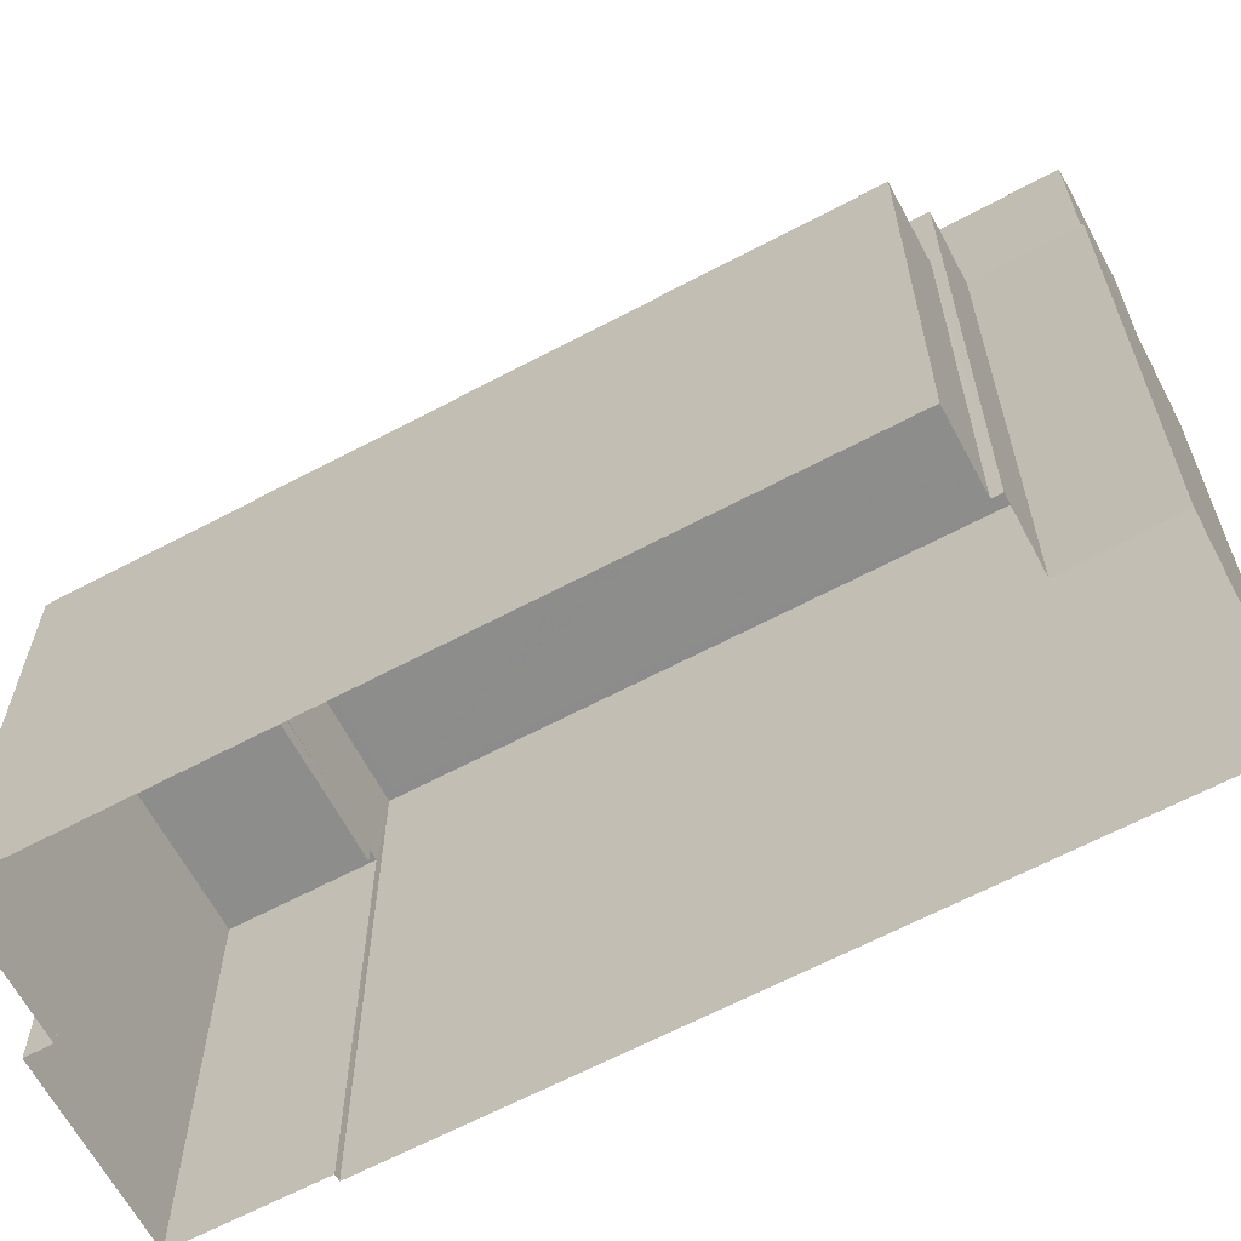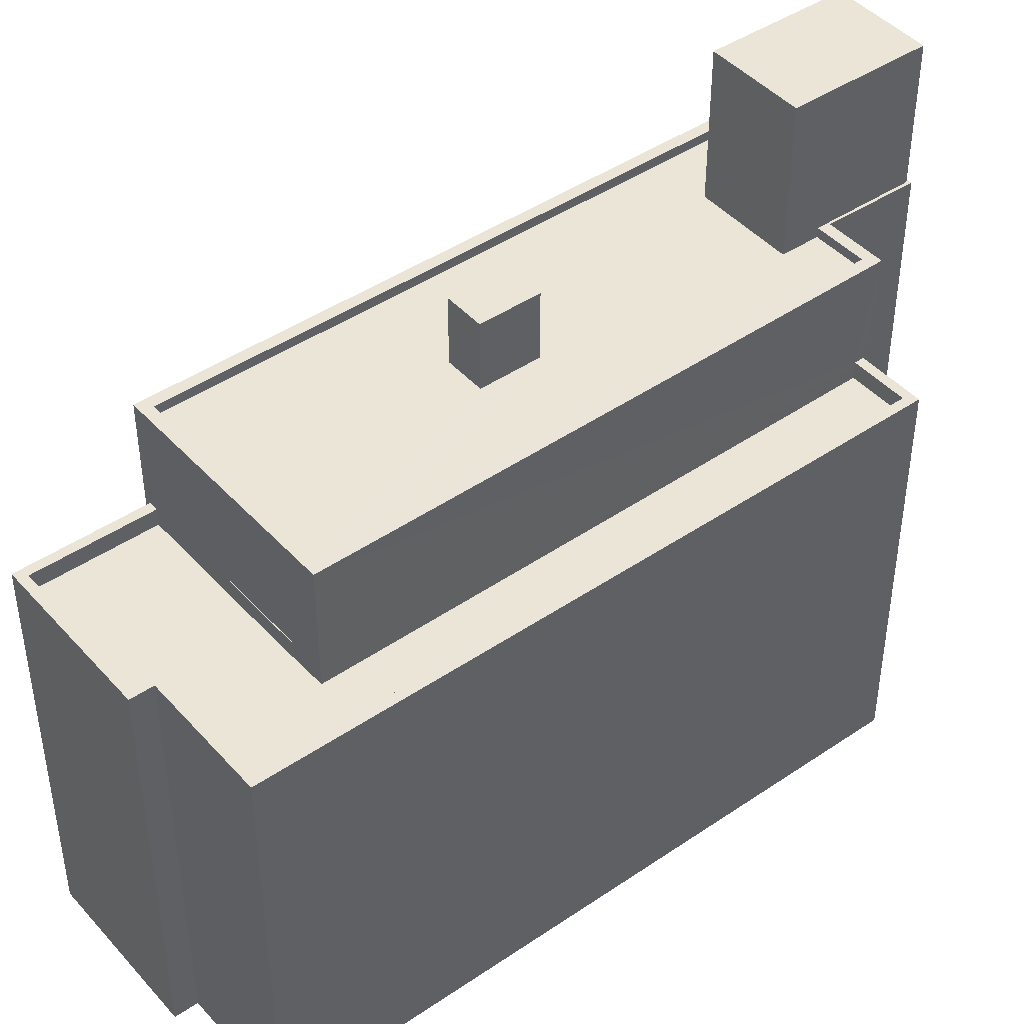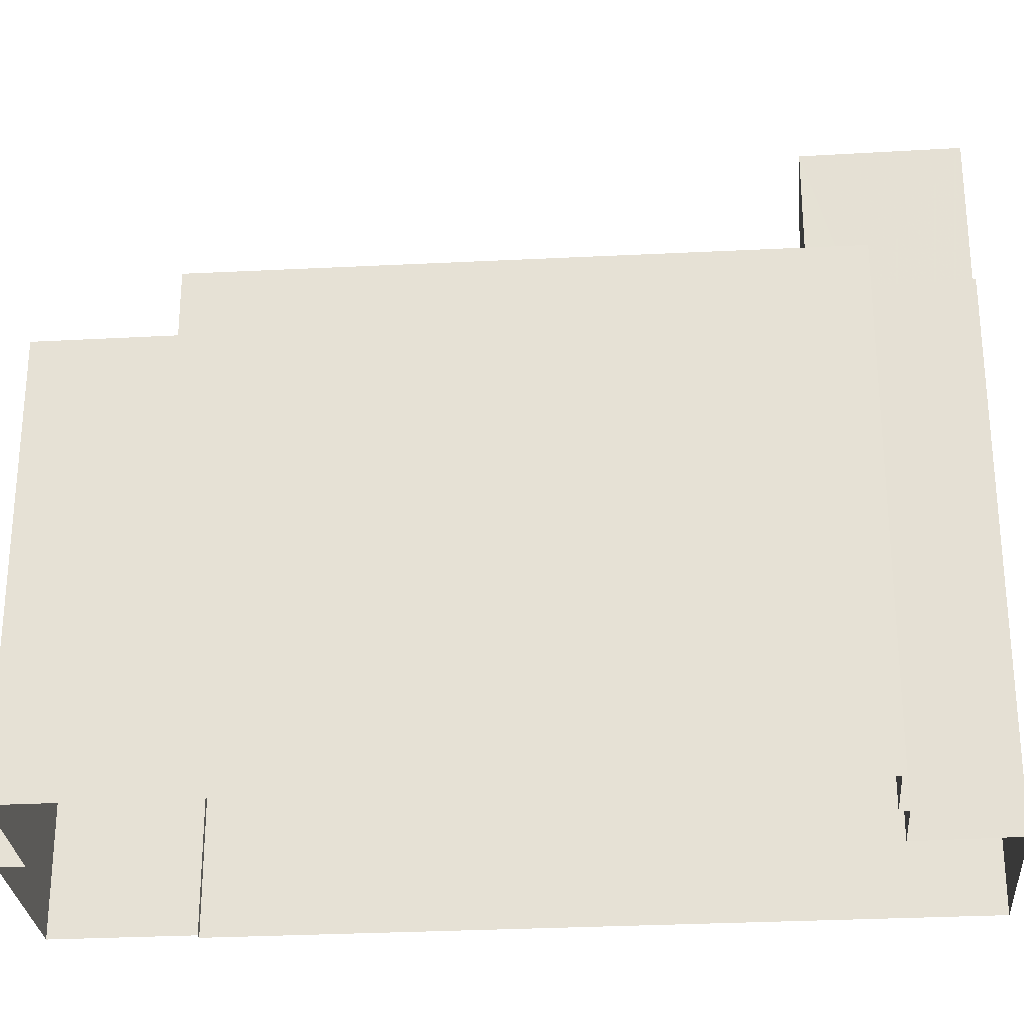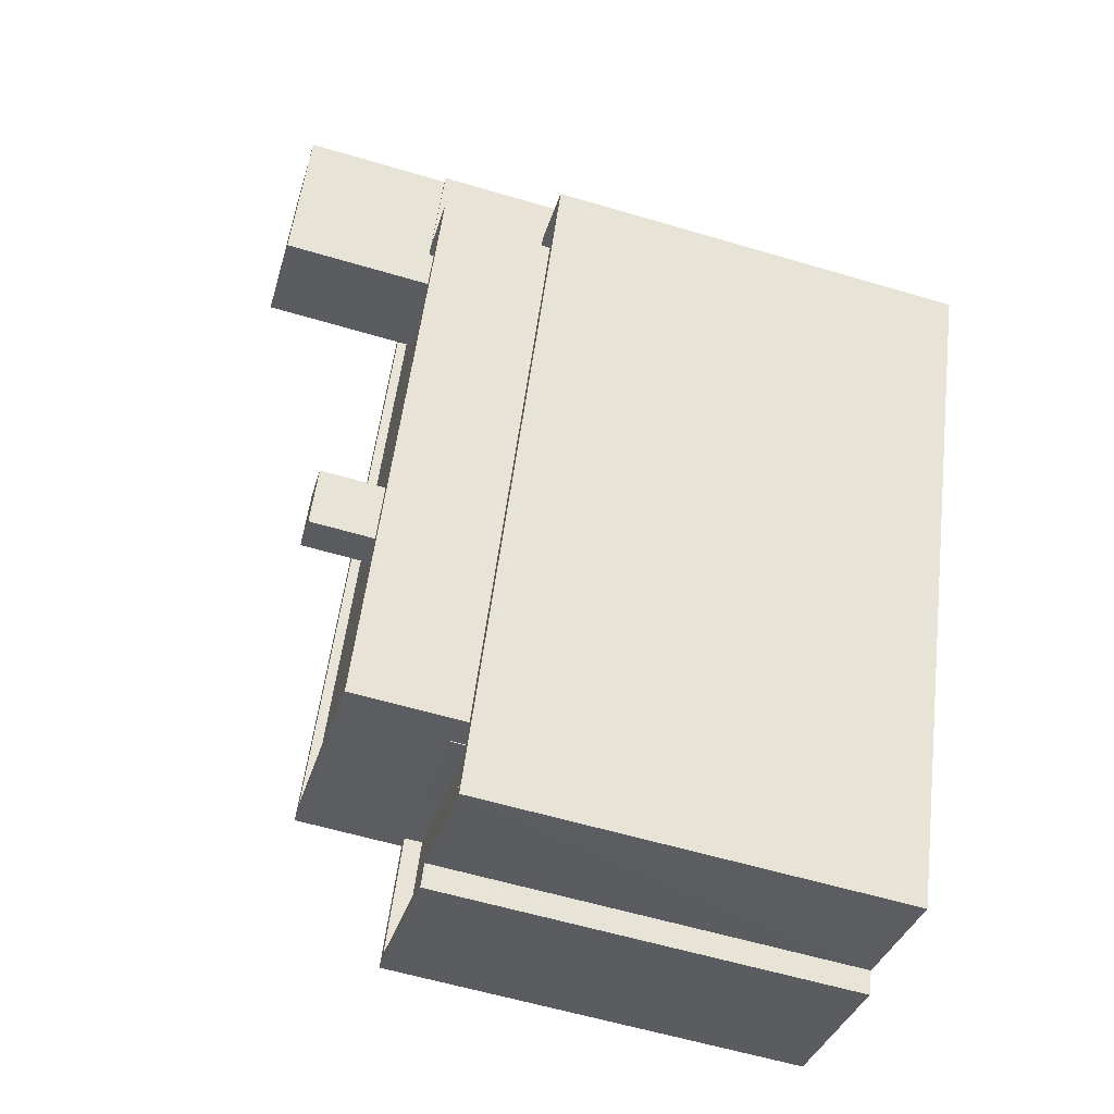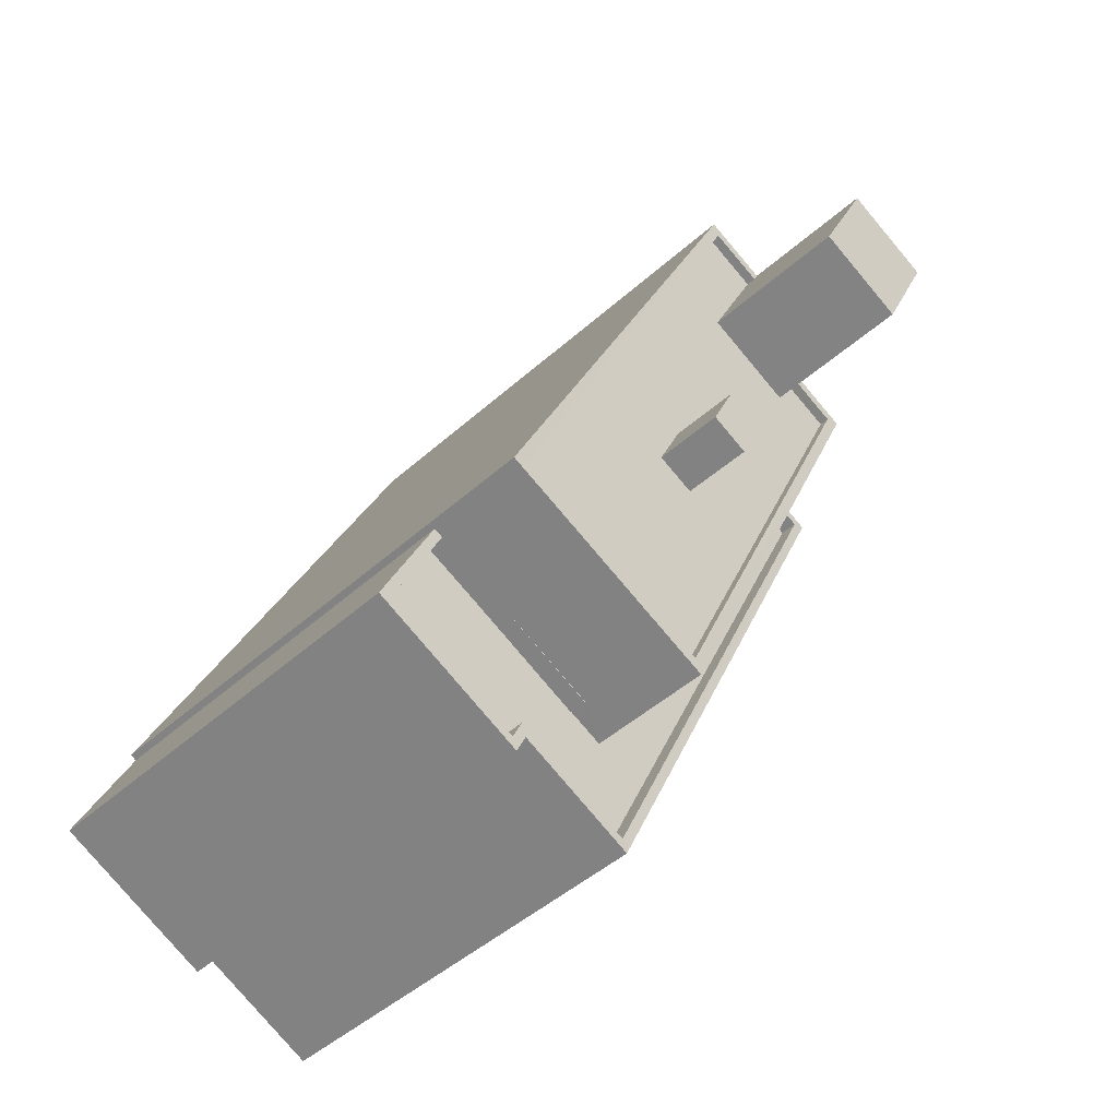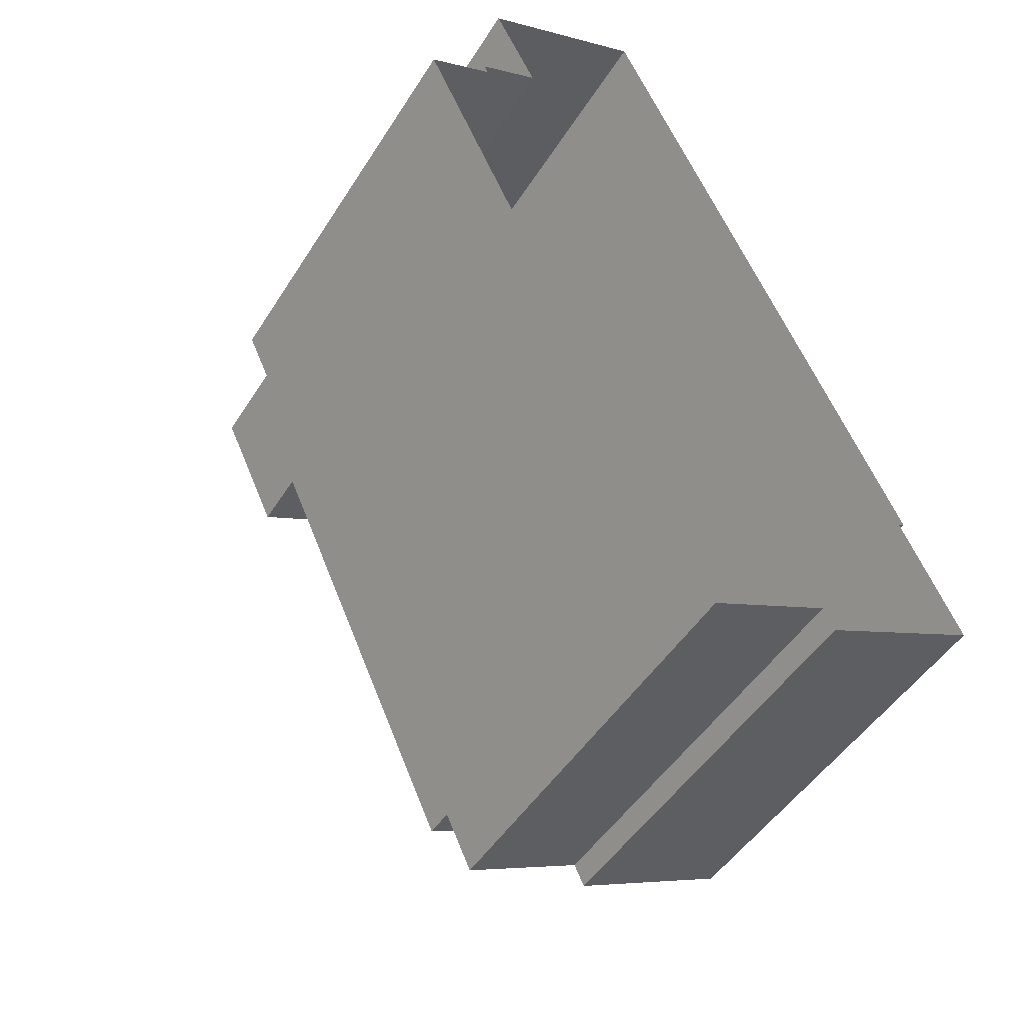
<metadata>
{"format":"obj","ext":"obj","renderer":"f3d","projection":"perspective","resolution":1024,"background":"white","views":[{"elev":-64.4,"azim":93.3,"up":"+Z"},{"elev":44.3,"azim":26.7,"up":"+Z"},{"elev":-28.3,"azim":69.9,"up":"+Z"},{"elev":-59.8,"azim":73.1,"up":"+Y"},{"elev":-47.0,"azim":-44.7,"up":"+Y"},{"elev":-47.8,"azim":149.3,"up":"+Y"}]}
</metadata>
<code>
v -1.271e+04 -3.375e+04 36.51
v -1.271e+04 -3.375e+04 36.51
v -1.27e+04 -3.375e+04 36.51
v -1.272e+04 -3.376e+04 36.51
v -1.271e+04 -3.377e+04 36.51
v -1.27e+04 -3.375e+04 36.51
v -1.27e+04 -3.375e+04 36.51
v -1.272e+04 -3.377e+04 36.51
v -1.272e+04 -3.376e+04 36.51
v -1.271e+04 -3.377e+04 36.51
v -1.271e+04 -3.377e+04 36.51
v -1.27e+04 -3.375e+04 36.51
v -1.271e+04 -3.377e+04 46.68
v -1.271e+04 -3.377e+04 46.68
v -1.272e+04 -3.377e+04 46.68
v -1.272e+04 -3.376e+04 46.68
v -1.271e+04 -3.377e+04 46.68
v -1.271e+04 -3.377e+04 46.68
v -1.271e+04 -3.377e+04 46.68
v -1.27e+04 -3.375e+04 46.68
v -1.27e+04 -3.375e+04 46.68
v -1.271e+04 -3.377e+04 46.68
v -1.271e+04 -3.377e+04 46.68
v -1.272e+04 -3.376e+04 47.13
v -1.272e+04 -3.377e+04 47.13
v -1.272e+04 -3.377e+04 47.13
v -1.27e+04 -3.375e+04 47.13
v -1.27e+04 -3.375e+04 47.13
v -1.27e+04 -3.375e+04 47.13
v -1.27e+04 -3.375e+04 47.13
v -1.271e+04 -3.377e+04 47.13
v -1.271e+04 -3.377e+04 47.13
v -1.272e+04 -3.376e+04 47.13
v -1.271e+04 -3.377e+04 47.13
v -1.271e+04 -3.377e+04 47.13
v -1.271e+04 -3.377e+04 47.13
v -1.271e+04 -3.377e+04 47.13
v -1.271e+04 -3.377e+04 47.13
v -1.271e+04 -3.377e+04 47.13
v -1.271e+04 -3.377e+04 47.13
v -1.27e+04 -3.375e+04 49.8
v -1.271e+04 -3.377e+04 49.8
v -1.27e+04 -3.375e+04 49.8
v -1.271e+04 -3.375e+04 49.8
v -1.271e+04 -3.375e+04 49.8
v -1.271e+04 -3.375e+04 49.8
v -1.271e+04 -3.377e+04 49.8
v -1.271e+04 -3.376e+04 49.55
v -1.271e+04 -3.375e+04 49.55
v -1.271e+04 -3.375e+04 49.55
v -1.27e+04 -3.375e+04 49.55
v -1.271e+04 -3.375e+04 49.55
v -1.271e+04 -3.377e+04 49.55
v -1.271e+04 -3.377e+04 49.55
v -1.271e+04 -3.376e+04 49.55
v -1.271e+04 -3.376e+04 49.55
v -1.272e+04 -3.376e+04 49.55
v -1.271e+04 -3.375e+04 49.55
v -1.271e+04 -3.375e+04 49.55
v -1.271e+04 -3.375e+04 49.55
v -1.271e+04 -3.376e+04 49.55
v -1.27e+04 -3.375e+04 49.8
v -1.27e+04 -3.375e+04 49.8
v -1.272e+04 -3.376e+04 49.8
v -1.272e+04 -3.376e+04 49.8
v -1.271e+04 -3.375e+04 49.8
v -1.271e+04 -3.375e+04 49.8
v -1.271e+04 -3.375e+04 49.8
v -1.271e+04 -3.375e+04 49.8
v -1.271e+04 -3.376e+04 51.3
v -1.271e+04 -3.376e+04 51.3
v -1.271e+04 -3.376e+04 51.3
v -1.271e+04 -3.376e+04 51.3
v -1.271e+04 -3.375e+04 53.46
v -1.271e+04 -3.375e+04 53.46
v -1.271e+04 -3.375e+04 53.46
v -1.27e+04 -3.375e+04 53.46
f 1 2 3
f 4 2 1
f 5 6 7
f 8 9 10
f 9 4 1
f 8 10 11
f 12 6 1
f 10 9 5
f 5 9 6
f 9 1 6
f 13 14 15
f 16 15 17
f 18 14 19
f 20 18 19
f 21 18 20
f 17 14 22
f 23 22 18
f 15 14 17
f 22 14 18
f 24 25 26
f 27 28 29
f 27 29 30
f 25 31 32
f 33 24 26
f 34 30 35
f 31 36 32
f 36 34 35
f 29 35 30
f 36 35 37
f 26 25 32
f 32 36 37
f 38 39 40
f 41 42 43
f 44 45 41
f 46 45 44
f 42 47 43
f 44 41 43
f 48 49 50
f 49 51 52
f 48 53 51
f 54 53 55
f 53 48 55
f 48 51 49
f 56 57 54
f 58 57 59
f 58 59 60
f 56 54 55
f 50 61 48
f 59 61 50
f 57 56 61
f 59 57 61
f 62 63 44
f 64 65 47
f 62 66 67
f 42 64 47
f 66 65 64
f 63 46 44
f 68 66 64
f 69 67 68
f 62 67 63
f 67 66 68
f 70 71 72
f 70 73 71
f 74 75 76
f 77 74 76
f 21 20 29
f 28 21 29
f 35 20 19
f 35 29 20
f 35 19 14
f 37 35 14
f 32 14 13
f 32 37 14
f 32 13 15
f 26 32 15
f 16 26 15
f 16 33 26
f 17 39 38
f 17 22 39
f 40 39 22
f 23 40 22
f 34 5 7
f 30 34 7
f 34 10 5
f 34 36 10
f 31 11 10
f 36 31 10
f 31 8 11
f 31 25 8
f 9 8 25
f 24 9 25
f 6 30 7
f 6 27 30
f 28 47 18
f 43 47 28
f 6 12 27
f 18 21 28
f 12 43 27
f 27 43 28
f 44 1 3
f 62 44 3
f 1 43 12
f 1 44 43
f 4 9 24
f 4 24 65
f 65 38 47
f 23 18 40
f 40 18 47
f 16 17 38
f 38 40 47
f 38 33 16
f 24 33 65
f 65 33 38
f 65 66 2
f 4 65 2
f 2 62 3
f 2 66 62
f 69 68 58
f 60 69 58
f 52 51 41
f 45 52 41
f 41 51 53
f 42 41 53
f 57 64 54
f 54 42 53
f 54 64 42
f 64 57 58
f 68 64 58
f 72 71 56
f 55 72 56
f 71 73 61
f 56 71 61
f 61 70 48
f 61 73 70
f 48 72 55
f 48 70 72
f 49 76 50
f 76 75 50
f 75 59 50
f 60 59 69
f 67 69 74
f 74 69 75
f 69 59 75
f 67 74 77
f 63 67 77
f 45 49 52
f 49 45 76
f 63 77 46
f 46 77 76
f 46 76 45

</code>
